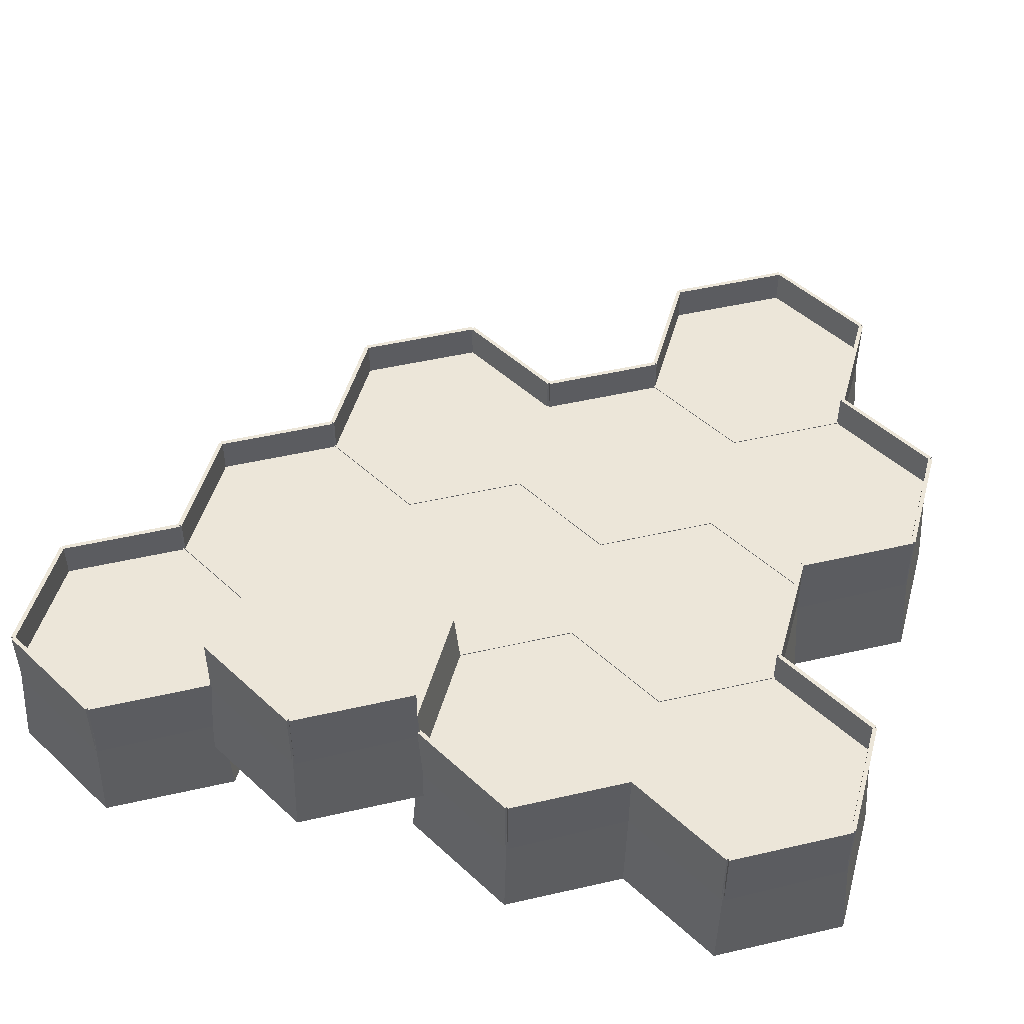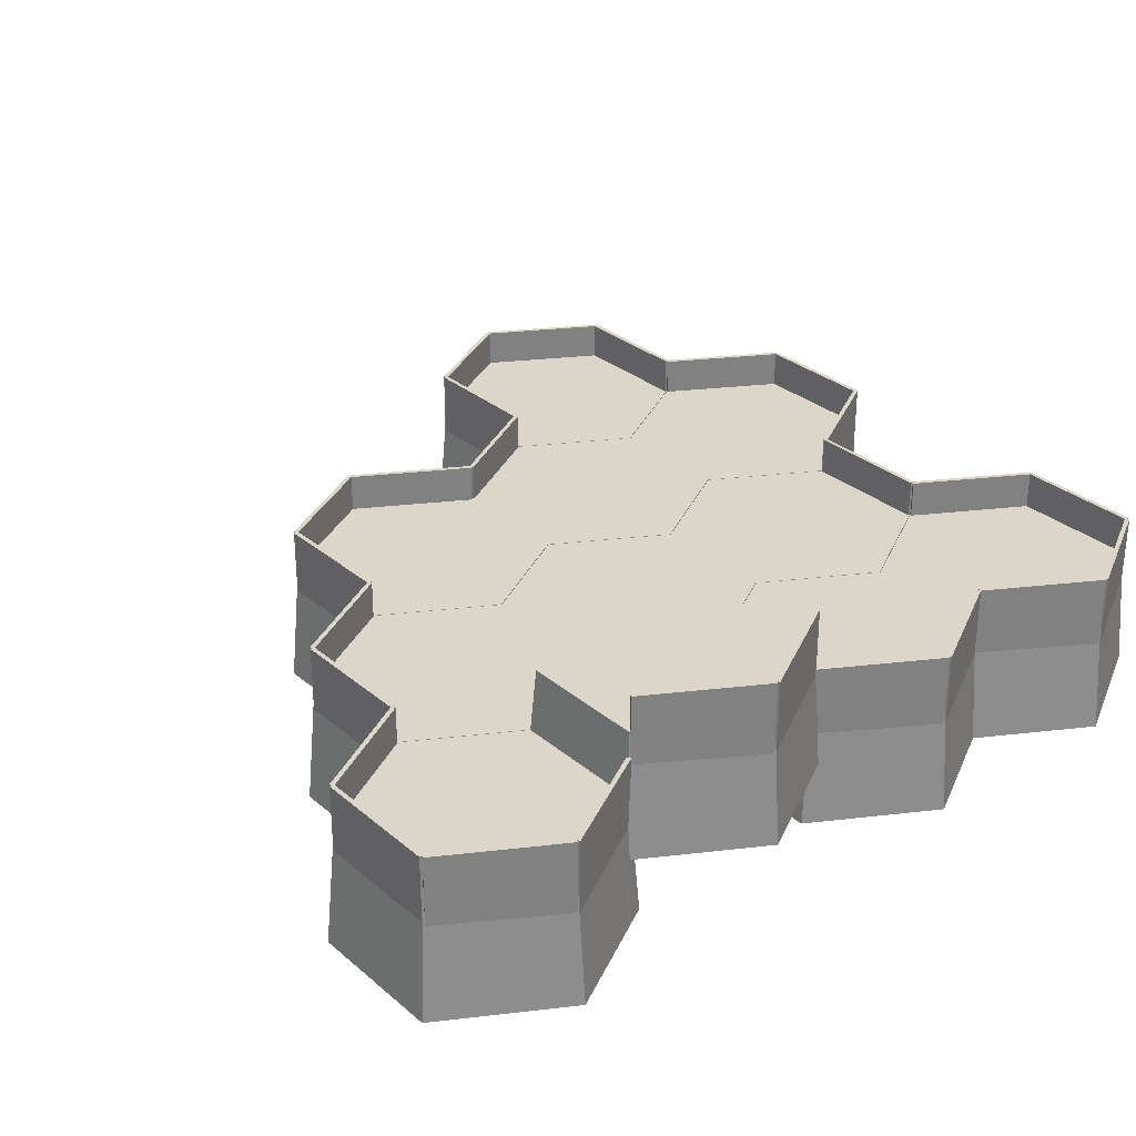
<metadata>
{"format":"obj","ext":"obj","renderer":"f3d","projection":"perspective","resolution":1024,"background":"white","views":[{"elev":48.7,"azim":105.6,"up":"+Y"},{"elev":30.1,"azim":50.5,"up":"+Y"}]}
</metadata>
<code>
v 2045 0 -544.4
v 2358 0 0
v 2045 0 544.4
v 1419 0 544.4
v 1106 0 0
v 1419 0 -544.4
v 2020 578.8 -500
v 2307 578.8 0
v 2020 578.8 500
v 1445 578.8 500
v 1157 578.8 0
v 1445 578.8 -500
g obj_5917262
f 3 2 1
f 3 1 6
f 3 6 5
f 5 4 3
f 7 8 9
f 7 9 10
f 7 10 11
f 11 12 7
f 5 6 12
f 5 12 11
f 3 4 10
f 3 10 9
f 1 2 8
f 1 8 7
f 6 1 7
f 6 7 12
f 4 5 11
f 4 11 10
f 2 3 9
f 2 9 8
v 1445 750 490
v 1445 750 510
v 1445 250 490
v 1445 250 510
v 2020 750 510
v 2020 750 490
v 2020 250 510
v 2020 250 490
v 2020 750 510
v 1445 750 510
v 2020 750 490
v 1445 750 490
v 2020 250 490
v 1445 250 490
v 2020 250 510
v 1445 250 510
v 2020 750 490
v 1445 750 490
v 2020 250 490
v 1445 250 490
v 1445 750 510
v 2020 750 510
v 1445 250 510
v 2020 250 510
g obj_33205226
f 13 15 16 14
f 17 19 20 18
f 21 23 24 22
f 25 27 28 26
f 29 31 32 30
f 33 35 36 34
v 1164 750 -3.982
v 1147 750 6.018
v 1164 250 -3.982
v 1147 250 6.018
v 1434 750 504
v 1451 750 494
v 1434 250 504
v 1451 250 494
v 1434 750 504
v 1147 750 6.018
v 1451 750 494
v 1164 750 -3.982
v 1451 250 494
v 1164 250 -3.982
v 1434 250 504
v 1147 250 6.018
v 1451 750 494
v 1164 750 -3.982
v 1451 250 494
v 1164 250 -3.982
v 1147 750 6.018
v 1434 750 504
v 1147 250 6.018
v 1434 250 504
g obj_3871922
f 37 39 40 38
f 41 43 44 42
f 45 47 48 46
f 49 51 52 50
f 53 55 56 54
f 57 59 60 58
v 2911 0 -44.38
v 3224 0 500
v 2911 0 1044
v 2285 0 1044
v 1972 0 500
v 2285 0 -44.38
v 2886 578.8 0
v 3173 578.8 500
v 2886 578.8 1000
v 2311 578.8 1000
v 2023 578.8 500
v 2311 578.8 0
g obj_60677915
f 63 62 61
f 63 61 66
f 63 66 65
f 65 64 63
f 67 68 69
f 67 69 70
f 67 70 71
f 71 72 67
f 65 66 72
f 65 72 71
f 63 64 70
f 63 70 69
f 61 62 68
f 61 68 67
f 66 61 67
f 66 67 72
f 64 65 71
f 64 71 70
f 62 63 69
f 62 69 68
v 3166 750 504
v 3183 750 494
v 3166 250 504
v 3183 250 494
v 2896 750 -3.982
v 2879 750 6.018
v 2896 250 -3.982
v 2879 250 6.018
v 2896 750 -3.982
v 3183 750 494
v 2879 750 6.018
v 3166 750 504
v 2879 250 6.018
v 3166 250 504
v 2896 250 -3.982
v 3183 250 494
v 2879 750 6.018
v 3166 750 504
v 2879 250 6.018
v 3166 250 504
v 3183 750 494
v 2896 750 -3.982
v 3183 250 494
v 2896 250 -3.982
g obj_57349140
f 73 75 76 74
f 77 79 80 78
f 81 83 84 82
f 85 87 88 86
f 89 91 92 90
f 93 95 96 94
v 2879 750 994
v 2896 750 1004
v 2879 250 994
v 2896 250 1004
v 3183 750 506
v 3166 750 496
v 3183 250 506
v 3166 250 496
v 3183 750 506
v 2896 750 1004
v 3166 750 496
v 2879 750 994
v 3166 250 496
v 2879 250 994
v 3183 250 506
v 2896 250 1004
v 3166 750 496
v 2879 750 994
v 3166 250 496
v 2879 250 994
v 2896 750 1004
v 3183 750 506
v 2896 250 1004
v 3183 250 506
g obj_42838711
f 97 99 100 98
f 101 103 104 102
f 105 107 108 106
f 109 111 112 110
f 113 115 116 114
f 117 119 120 118
v 2311 750 990
v 2311 750 1010
v 2311 250 990
v 2311 250 1010
v 2886 750 1010
v 2886 750 990
v 2886 250 1010
v 2886 250 990
v 2886 750 1010
v 2311 750 1010
v 2886 750 990
v 2311 750 990
v 2886 250 990
v 2311 250 990
v 2886 250 1010
v 2311 250 1010
v 2886 750 990
v 2311 750 990
v 2886 250 990
v 2311 250 990
v 2311 750 1010
v 2886 750 1010
v 2311 250 1010
v 2886 250 1010
g obj_17411858
f 121 123 124 122
f 125 127 128 126
f 129 131 132 130
f 133 135 136 134
f 137 139 140 138
f 141 143 144 142
v 2030 750 496
v 2013 750 506
v 2030 250 496
v 2013 250 506
v 2300 750 1004
v 2317 750 994
v 2300 250 1004
v 2317 250 994
v 2300 750 1004
v 2013 750 506
v 2317 750 994
v 2030 750 496
v 2317 250 994
v 2030 250 496
v 2300 250 1004
v 2013 250 506
v 2317 750 994
v 2030 750 496
v 2317 250 994
v 2030 250 496
v 2013 750 506
v 2300 750 1004
v 2013 250 506
v 2300 250 1004
g obj_3612981
f 145 147 148 146
f 149 151 152 150
f 153 155 156 154
f 157 159 160 158
f 161 163 164 162
f 165 167 168 166
v 1179 0 -1044
v 1492 0 -500
v 1179 0 44.38
v 553 0 44.38
v 240 0 -500
v 553 0 -1044
v 1154 578.8 -1000
v 1441 578.8 -500
v 1154 578.8 0
v 578.5 578.8 0
v 291 578.8 -500
v 578.5 578.8 -1000
g obj_38667995
f 171 170 169
f 171 169 174
f 171 174 173
f 173 172 171
f 175 176 177
f 175 177 178
f 175 178 179
f 179 180 175
f 173 174 180
f 173 180 179
f 171 172 178
f 171 178 177
f 169 170 176
f 169 176 175
f 174 169 175
f 174 175 180
f 172 173 179
f 172 179 178
f 170 171 177
f 170 177 176
v 578.5 750 -10
v 578.5 750 10
v 578.5 250 -10
v 578.5 250 10
v 1154 750 10
v 1154 750 -10
v 1154 250 10
v 1154 250 -10
v 1154 750 10
v 578.5 750 10
v 1154 750 -10
v 578.5 750 -10
v 1154 250 -10
v 578.5 250 -10
v 1154 250 10
v 578.5 250 10
v 1154 750 -10
v 578.5 750 -10
v 1154 250 -10
v 578.5 250 -10
v 578.5 750 10
v 1154 750 10
v 578.5 250 10
v 1154 250 10
g obj_65554138
f 181 183 184 182
f 185 187 188 186
f 189 191 192 190
f 193 195 196 194
f 197 199 200 198
f 201 203 204 202
v 297.9 750 -504
v 280.6 750 -494
v 297.9 250 -504
v 280.6 250 -494
v 568.1 750 3.982
v 585.4 750 -6.018
v 568.1 250 3.982
v 585.4 250 -6.018
v 568.1 750 3.982
v 280.6 750 -494
v 585.4 750 -6.018
v 297.9 750 -504
v 585.4 250 -6.018
v 297.9 250 -504
v 568.1 250 3.982
v 280.6 250 -494
v 585.4 750 -6.018
v 297.9 750 -504
v 585.4 250 -6.018
v 297.9 250 -504
v 280.6 750 -494
v 568.1 750 3.982
v 280.6 250 -494
v 568.1 250 3.982
g obj_2066092
f 205 207 208 206
f 209 211 212 210
f 213 215 216 214
f 217 219 220 218
f 221 223 224 222
f 225 227 228 226
v 585.4 750 -994
v 568.1 750 -1004
v 585.4 250 -994
v 568.1 250 -1004
v 280.6 750 -506
v 297.9 750 -496
v 280.6 250 -506
v 297.9 250 -496
v 280.6 750 -506
v 568.1 750 -1004
v 297.9 750 -496
v 585.4 750 -994
v 297.9 250 -496
v 585.4 250 -994
v 280.6 250 -506
v 568.1 250 -1004
v 297.9 750 -496
v 585.4 750 -994
v 297.9 250 -496
v 585.4 250 -994
v 568.1 750 -1004
v 280.6 750 -506
v 568.1 250 -1004
v 280.6 250 -506
g obj_41400125
f 229 231 232 230
f 233 235 236 234
f 237 239 240 238
f 241 243 244 242
f 245 247 248 246
f 249 251 252 250
v 2045 0 -1544
v 2358 0 -1000
v 2045 0 -455.6
v 1419 0 -455.6
v 1106 0 -1000
v 1419 0 -1544
v 2020 578.8 -1500
v 2307 578.8 -1000
v 2020 578.8 -500
v 1445 578.8 -500
v 1157 578.8 -1000
v 1445 578.8 -1500
g obj_29349715
f 255 254 253
f 255 253 258
f 255 258 257
f 257 256 255
f 259 260 261
f 259 261 262
f 259 262 263
f 263 264 259
f 257 258 264
f 257 264 263
f 255 256 262
f 255 262 261
f 253 254 260
f 253 260 259
f 258 253 259
f 258 259 264
f 256 257 263
f 256 263 262
f 254 255 261
f 254 261 260
v 2911 285 -1044
v 3224 285 -500
v 2911 285 44.38
v 2285 285 44.38
v 1972 285 -500
v 2285 285 -1044
v 2886 863.8 -1000
v 3173 863.8 -500
v 2886 863.8 0
v 2311 863.8 0
v 2023 863.8 -500
v 2311 863.8 -1000
g obj_11697858
f 267 266 265
f 267 265 270
f 267 270 269
f 269 268 267
f 271 272 273
f 271 273 274
f 271 274 275
f 275 276 271
f 269 270 276
f 269 276 275
f 267 268 274
f 267 274 273
f 265 266 272
f 265 272 271
f 270 265 271
f 270 271 276
f 268 269 275
f 268 275 274
f 266 267 273
f 266 273 272
v 3166 1035 -496
v 3183 1035 -506
v 3166 535 -496
v 3183 535 -506
v 2896 1035 -1004
v 2879 1035 -994
v 2896 535 -1004
v 2879 535 -994
v 2896 1035 -1004
v 3183 1035 -506
v 2879 1035 -994
v 3166 1035 -496
v 2879 535 -994
v 3166 535 -496
v 2896 535 -1004
v 3183 535 -506
v 2879 1035 -994
v 3166 1035 -496
v 2879 535 -994
v 3166 535 -496
v 3183 1035 -506
v 2896 1035 -1004
v 3183 535 -506
v 2896 535 -1004
g obj_54793903
f 277 279 280 278
f 281 283 284 282
f 285 287 288 286
f 289 291 292 290
f 293 295 296 294
f 297 299 300 298
v 2879 1035 -6.018
v 2896 1035 3.982
v 2879 535 -6.018
v 2896 535 3.982
v 3183 1035 -494
v 3166 1035 -504
v 3183 535 -494
v 3166 535 -504
v 3183 1035 -494
v 2896 1035 3.982
v 3166 1035 -504
v 2879 1035 -6.018
v 3166 535 -504
v 2879 535 -6.018
v 3183 535 -494
v 2896 535 3.982
v 3166 1035 -504
v 2879 1035 -6.018
v 3166 535 -504
v 2879 535 -6.018
v 2896 1035 3.982
v 3183 1035 -494
v 2896 535 3.982
v 3183 535 -494
g obj_26970145
f 301 303 304 302
f 305 307 308 306
f 309 311 312 310
f 313 315 316 314
f 317 319 320 318
f 321 323 324 322
v 313 0 -2544
v 626 0 -2000
v 313 0 -1456
v -313 0 -1456
v -626 0 -2000
v -313 0 -2544
v 287.5 578.8 -2500
v 575 578.8 -2000
v 287.5 578.8 -1500
v -287.5 578.8 -1500
v -575 578.8 -2000
v -287.5 578.8 -2500
g obj_10761004
f 327 326 325
f 327 325 330
f 327 330 329
f 329 328 327
f 331 332 333
f 331 333 334
f 331 334 335
f 335 336 331
f 329 330 336
f 329 336 335
f 327 328 334
f 327 334 333
f 325 326 332
f 325 332 331
f 330 325 331
f 330 331 336
f 328 329 335
f 328 335 334
f 326 327 333
f 326 333 332
v -287.5 750 -1510
v -287.5 750 -1490
v -287.5 250 -1510
v -287.5 250 -1490
v 287.5 750 -1490
v 287.5 750 -1510
v 287.5 250 -1490
v 287.5 250 -1510
v 287.5 750 -1490
v -287.5 750 -1490
v 287.5 750 -1510
v -287.5 750 -1510
v 287.5 250 -1510
v -287.5 250 -1510
v 287.5 250 -1490
v -287.5 250 -1490
v 287.5 750 -1510
v -287.5 750 -1510
v 287.5 250 -1510
v -287.5 250 -1510
v -287.5 750 -1490
v 287.5 750 -1490
v -287.5 250 -1490
v 287.5 250 -1490
g obj_42270175
f 337 339 340 338
f 341 343 344 342
f 345 347 348 346
f 349 351 352 350
f 353 355 356 354
f 357 359 360 358
v -568.1 750 -2004
v -585.4 750 -1994
v -568.1 250 -2004
v -585.4 250 -1994
v -297.9 750 -1496
v -280.6 750 -1506
v -297.9 250 -1496
v -280.6 250 -1506
v -297.9 750 -1496
v -585.4 750 -1994
v -280.6 750 -1506
v -568.1 750 -2004
v -280.6 250 -1506
v -568.1 250 -2004
v -297.9 250 -1496
v -585.4 250 -1994
v -280.6 750 -1506
v -568.1 750 -2004
v -280.6 250 -1506
v -568.1 250 -2004
v -585.4 750 -1994
v -297.9 750 -1496
v -585.4 250 -1994
v -297.9 250 -1496
g obj_36195146
f 361 363 364 362
f 365 367 368 366
f 369 371 372 370
f 373 375 376 374
f 377 379 380 378
f 381 383 384 382
v -280.6 750 -2494
v -297.9 750 -2504
v -280.6 250 -2494
v -297.9 250 -2504
v -585.4 750 -2006
v -568.1 750 -1996
v -585.4 250 -2006
v -568.1 250 -1996
v -585.4 750 -2006
v -297.9 750 -2504
v -568.1 750 -1996
v -280.6 750 -2494
v -568.1 250 -1996
v -280.6 250 -2494
v -585.4 250 -2006
v -297.9 250 -2504
v -568.1 750 -1996
v -280.6 750 -2494
v -568.1 250 -1996
v -280.6 250 -2494
v -297.9 750 -2504
v -585.4 750 -2006
v -297.9 250 -2504
v -585.4 250 -2006
g obj_56688595
f 385 387 388 386
f 389 391 392 390
f 393 395 396 394
f 397 399 400 398
f 401 403 404 402
f 405 407 408 406
v 287.5 750 -2490
v 287.5 750 -2510
v 287.5 250 -2490
v 287.5 250 -2510
v -287.5 750 -2510
v -287.5 750 -2490
v -287.5 250 -2510
v -287.5 250 -2490
v -287.5 750 -2510
v 287.5 750 -2510
v -287.5 750 -2490
v 287.5 750 -2490
v -287.5 250 -2490
v 287.5 250 -2490
v -287.5 250 -2510
v 287.5 250 -2510
v -287.5 750 -2490
v 287.5 750 -2490
v -287.5 250 -2490
v 287.5 250 -2490
v 287.5 750 -2510
v -287.5 750 -2510
v 287.5 250 -2510
v -287.5 250 -2510
g obj_53801238
f 409 411 412 410
f 413 415 416 414
f 417 419 420 418
f 421 423 424 422
f 425 427 428 426
f 429 431 432 430
v 1179 0 -2044
v 1492 0 -1500
v 1179 0 -955.6
v 553 0 -955.6
v 240 0 -1500
v 553 0 -2044
v 1154 578.8 -2000
v 1441 578.8 -1500
v 1154 578.8 -1000
v 578.5 578.8 -1000
v 291 578.8 -1500
v 578.5 578.8 -2000
g obj_9702561
f 435 434 433
f 435 433 438
f 435 438 437
f 437 436 435
f 439 440 441
f 439 441 442
f 439 442 443
f 443 444 439
f 437 438 444
f 437 444 443
f 435 436 442
f 435 442 441
f 433 434 440
f 433 440 439
f 438 433 439
f 438 439 444
f 436 437 443
f 436 443 442
f 434 435 441
f 434 441 440
v 297.9 750 -1504
v 280.6 750 -1494
v 297.9 250 -1504
v 280.6 250 -1494
v 568.1 750 -996
v 585.4 750 -1006
v 568.1 250 -996
v 585.4 250 -1006
v 568.1 750 -996
v 280.6 750 -1494
v 585.4 750 -1006
v 297.9 750 -1504
v 585.4 250 -1006
v 297.9 250 -1504
v 568.1 250 -996
v 280.6 250 -1494
v 585.4 750 -1006
v 297.9 750 -1504
v 585.4 250 -1006
v 297.9 250 -1504
v 280.6 750 -1494
v 568.1 750 -996
v 280.6 250 -1494
v 568.1 250 -996
g obj_19411375
f 445 447 448 446
f 449 451 452 450
f 453 455 456 454
f 457 459 460 458
f 461 463 464 462
f 465 467 468 466
v 2045 0 -2544
v 2358 0 -2000
v 2045 0 -1456
v 1419 0 -1456
v 1106 0 -2000
v 1419 0 -2544
v 2020 578.8 -2500
v 2307 578.8 -2000
v 2020 578.8 -1500
v 1445 578.8 -1500
v 1157 578.8 -2000
v 1445 578.8 -2500
g obj_39354177
f 471 470 469
f 471 469 474
f 471 474 473
f 473 472 471
f 475 476 477
f 475 477 478
f 475 478 479
f 479 480 475
f 473 474 480
f 473 480 479
f 471 472 478
f 471 478 477
f 469 470 476
f 469 476 475
f 474 469 475
f 474 475 480
f 472 473 479
f 472 479 478
f 470 471 477
f 470 477 476
v 2020 750 -2490
v 2020 750 -2510
v 2020 250 -2490
v 2020 250 -2510
v 1445 750 -2510
v 1445 750 -2490
v 1445 250 -2510
v 1445 250 -2490
v 1445 750 -2510
v 2020 750 -2510
v 1445 750 -2490
v 2020 750 -2490
v 1445 250 -2490
v 2020 250 -2490
v 1445 250 -2510
v 2020 250 -2510
v 1445 750 -2490
v 2020 750 -2490
v 1445 250 -2490
v 2020 250 -2490
v 2020 750 -2510
v 1445 750 -2510
v 2020 250 -2510
v 1445 250 -2510
g obj_56770754
f 481 483 484 482
f 485 487 488 486
f 489 491 492 490
f 493 495 496 494
f 497 499 500 498
f 501 503 504 502
v 2911 0 -2044
v 3224 0 -1500
v 2911 0 -955.6
v 2285 0 -955.6
v 1972 0 -1500
v 2285 0 -2044
v 2886 578.8 -2000
v 3173 578.8 -1500
v 2886 578.8 -1000
v 2311 578.8 -1000
v 2023 578.8 -1500
v 2311 578.8 -2000
g obj_60784760
f 507 506 505
f 507 505 510
f 507 510 509
f 509 508 507
f 511 512 513
f 511 513 514
f 511 514 515
f 515 516 511
f 509 510 516
f 509 516 515
f 507 508 514
f 507 514 513
f 505 506 512
f 505 512 511
f 510 505 511
f 510 511 516
f 508 509 515
f 508 515 514
f 506 507 513
f 506 513 512
v 3166 750 -1496
v 3183 750 -1506
v 3166 250 -1496
v 3183 250 -1506
v 2896 750 -2004
v 2879 750 -1994
v 2896 250 -2004
v 2879 250 -1994
v 2896 750 -2004
v 3183 750 -1506
v 2879 750 -1994
v 3166 750 -1496
v 2879 250 -1994
v 3166 250 -1496
v 2896 250 -2004
v 3183 250 -1506
v 2879 750 -1994
v 3166 750 -1496
v 2879 250 -1994
v 3166 250 -1496
v 3183 750 -1506
v 2896 750 -2004
v 3183 250 -1506
v 2896 250 -2004
g obj_66430989
f 517 519 520 518
f 521 523 524 522
f 525 527 528 526
f 529 531 532 530
f 533 535 536 534
f 537 539 540 538
v 2879 750 -1006
v 2896 750 -996
v 2879 250 -1006
v 2896 250 -996
v 3183 750 -1494
v 3166 750 -1504
v 3183 250 -1494
v 3166 250 -1504
v 3183 750 -1494
v 2896 750 -996
v 3166 750 -1504
v 2879 750 -1006
v 3166 250 -1504
v 2879 250 -1006
v 3183 250 -1494
v 2896 250 -996
v 3166 750 -1504
v 2879 750 -1006
v 3166 250 -1504
v 2879 250 -1006
v 2896 750 -996
v 3183 750 -1494
v 2896 250 -996
v 3183 250 -1494
g obj_9489500
f 541 543 544 542
f 545 547 548 546
f 549 551 552 550
f 553 555 556 554
f 557 559 560 558
f 561 563 564 562
v 1179 0 -3044
v 1492 0 -2500
v 1179 0 -1956
v 553 0 -1956
v 240 0 -2500
v 553 0 -3044
v 1154 578.8 -3000
v 1441 578.8 -2500
v 1154 578.8 -2000
v 578.5 578.8 -2000
v 291 578.8 -2500
v 578.5 578.8 -3000
g obj_1301214
f 567 566 565
f 567 565 570
f 567 570 569
f 569 568 567
f 571 572 573
f 571 573 574
f 571 574 575
f 575 576 571
f 569 570 576
f 569 576 575
f 567 568 574
f 567 574 573
f 565 566 572
f 565 572 571
f 570 565 571
f 570 571 576
f 568 569 575
f 568 575 574
f 566 567 573
f 566 573 572
v 1434 750 -2496
v 1451 750 -2506
v 1434 250 -2496
v 1451 250 -2506
v 1164 750 -3004
v 1147 750 -2994
v 1164 250 -3004
v 1147 250 -2994
v 1164 750 -3004
v 1451 750 -2506
v 1147 750 -2994
v 1434 750 -2496
v 1147 250 -2994
v 1434 250 -2496
v 1164 250 -3004
v 1451 250 -2506
v 1147 750 -2994
v 1434 750 -2496
v 1147 250 -2994
v 1434 250 -2496
v 1451 750 -2506
v 1164 750 -3004
v 1451 250 -2506
v 1164 250 -3004
g obj_43494356
f 577 579 580 578
f 581 583 584 582
f 585 587 588 586
f 589 591 592 590
f 593 595 596 594
f 597 599 600 598
v 585.4 750 -2994
v 568.1 750 -3004
v 585.4 250 -2994
v 568.1 250 -3004
v 280.6 750 -2506
v 297.9 750 -2496
v 280.6 250 -2506
v 297.9 250 -2496
v 280.6 750 -2506
v 568.1 750 -3004
v 297.9 750 -2496
v 585.4 750 -2994
v 297.9 250 -2496
v 585.4 250 -2994
v 280.6 250 -2506
v 568.1 250 -3004
v 297.9 750 -2496
v 585.4 750 -2994
v 297.9 250 -2496
v 585.4 250 -2994
v 568.1 750 -3004
v 280.6 750 -2506
v 568.1 250 -3004
v 280.6 250 -2506
g obj_6032787
f 601 603 604 602
f 605 607 608 606
f 609 611 612 610
f 613 615 616 614
f 617 619 620 618
f 621 623 624 622
v 1154 750 -2990
v 1154 750 -3010
v 1154 250 -2990
v 1154 250 -3010
v 578.5 750 -3010
v 578.5 750 -2990
v 578.5 250 -3010
v 578.5 250 -2990
v 578.5 750 -3010
v 1154 750 -3010
v 578.5 750 -2990
v 1154 750 -2990
v 578.5 250 -2990
v 1154 250 -2990
v 578.5 250 -3010
v 1154 250 -3010
v 578.5 750 -2990
v 1154 750 -2990
v 578.5 250 -2990
v 1154 250 -2990
v 1154 750 -3010
v 578.5 750 -3010
v 1154 250 -3010
v 578.5 250 -3010
g obj_43024917
f 625 627 628 626
f 629 631 632 630
f 633 635 636 634
f 637 639 640 638
f 641 643 644 642
f 645 647 648 646
v 2911 0 -3044
v 3224 0 -2500
v 2911 0 -1956
v 2285 0 -1956
v 1972 0 -2500
v 2285 0 -3044
v 2886 578.8 -3000
v 3173 578.8 -2500
v 2886 578.8 -2000
v 2311 578.8 -2000
v 2023 578.8 -2500
v 2311 578.8 -3000
g obj_33239323
f 651 650 649
f 651 649 654
f 651 654 653
f 653 652 651
f 655 656 657
f 655 657 658
f 655 658 659
f 659 660 655
f 653 654 660
f 653 660 659
f 651 652 658
f 651 658 657
f 649 650 656
f 649 656 655
f 654 649 655
f 654 655 660
f 652 653 659
f 652 659 658
f 650 651 657
f 650 657 656
v 3166 750 -2496
v 3183 750 -2506
v 3166 250 -2496
v 3183 250 -2506
v 2896 750 -3004
v 2879 750 -2994
v 2896 250 -3004
v 2879 250 -2994
v 2896 750 -3004
v 3183 750 -2506
v 2879 750 -2994
v 3166 750 -2496
v 2879 250 -2994
v 3166 250 -2496
v 2896 250 -3004
v 3183 250 -2506
v 2879 750 -2994
v 3166 750 -2496
v 2879 250 -2994
v 3166 250 -2496
v 3183 750 -2506
v 2896 750 -3004
v 3183 250 -2506
v 2896 250 -3004
g obj_6770213
f 661 663 664 662
f 665 667 668 666
f 669 671 672 670
f 673 675 676 674
f 677 679 680 678
f 681 683 684 682
v 2879 750 -2006
v 2896 750 -1996
v 2879 250 -2006
v 2896 250 -1996
v 3183 750 -2494
v 3166 750 -2504
v 3183 250 -2494
v 3166 250 -2504
v 3183 750 -2494
v 2896 750 -1996
v 3166 750 -2504
v 2879 750 -2006
v 3166 250 -2504
v 2879 250 -2006
v 3183 250 -2494
v 2896 250 -1996
v 3166 750 -2504
v 2879 750 -2006
v 3166 250 -2504
v 2879 250 -2006
v 2896 750 -1996
v 3183 750 -2494
v 2896 250 -1996
v 3183 250 -2494
g obj_38597235
f 685 687 688 686
f 689 691 692 690
f 693 695 696 694
f 697 699 700 698
f 701 703 704 702
f 705 707 708 706
v 2317 750 -2994
v 2300 750 -3004
v 2317 250 -2994
v 2300 250 -3004
v 2013 750 -2506
v 2030 750 -2496
v 2013 250 -2506
v 2030 250 -2496
v 2013 750 -2506
v 2300 750 -3004
v 2030 750 -2496
v 2317 750 -2994
v 2030 250 -2496
v 2317 250 -2994
v 2013 250 -2506
v 2300 250 -3004
v 2030 750 -2496
v 2317 750 -2994
v 2030 250 -2496
v 2317 250 -2994
v 2300 750 -3004
v 2013 750 -2506
v 2300 250 -3004
v 2013 250 -2506
g obj_59539546
f 709 711 712 710
f 713 715 716 714
f 717 719 720 718
f 721 723 724 722
f 725 727 728 726
f 729 731 732 730
v 2886 750 -2990
v 2886 750 -3010
v 2886 250 -2990
v 2886 250 -3010
v 2311 750 -3010
v 2311 750 -2990
v 2311 250 -3010
v 2311 250 -2990
v 2311 750 -3010
v 2886 750 -3010
v 2311 750 -2990
v 2886 750 -2990
v 2311 250 -2990
v 2886 250 -2990
v 2311 250 -3010
v 2886 250 -3010
v 2311 750 -2990
v 2886 750 -2990
v 2311 250 -2990
v 2886 250 -2990
v 2886 750 -3010
v 2311 750 -3010
v 2886 250 -3010
v 2311 250 -3010
g obj_27696681
f 733 735 736 734
f 737 739 740 738
f 741 743 744 742
f 745 747 748 746
f 749 751 752 750
f 753 755 756 754

</code>
